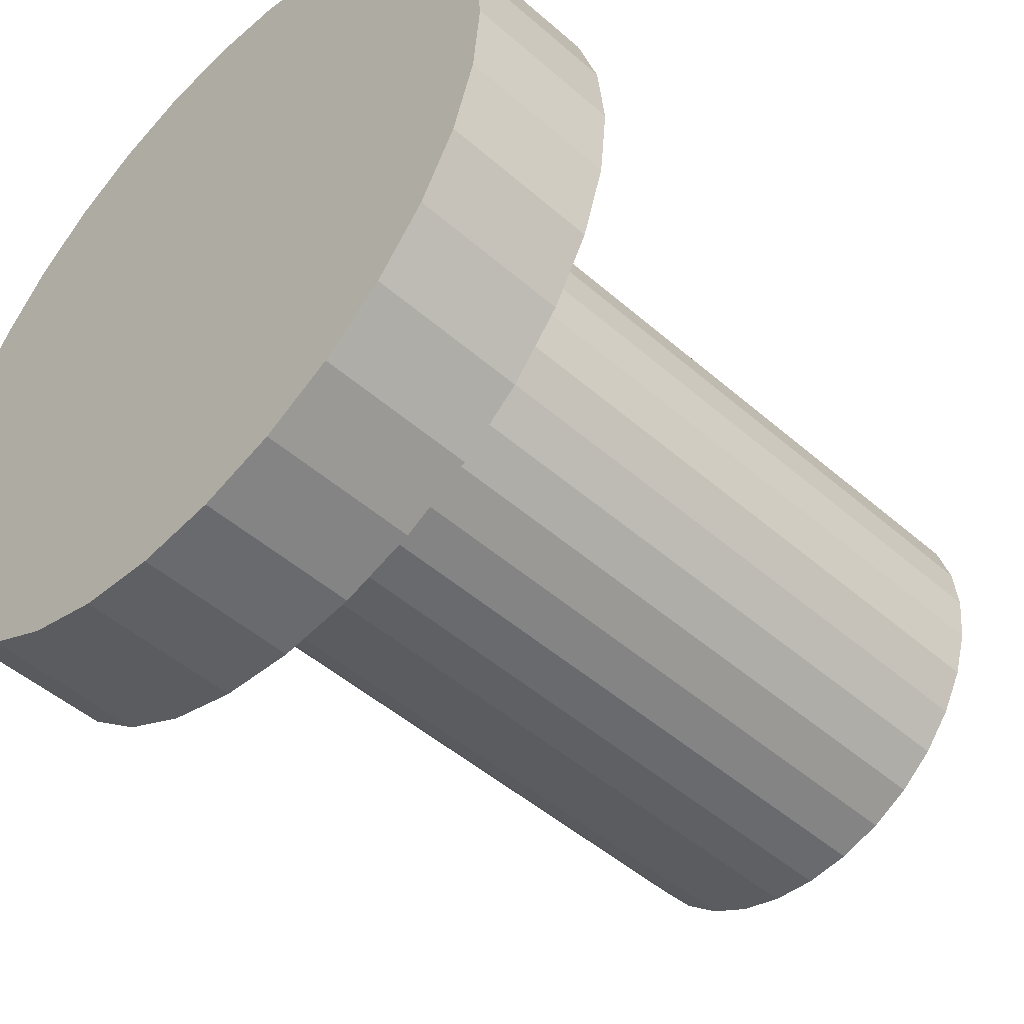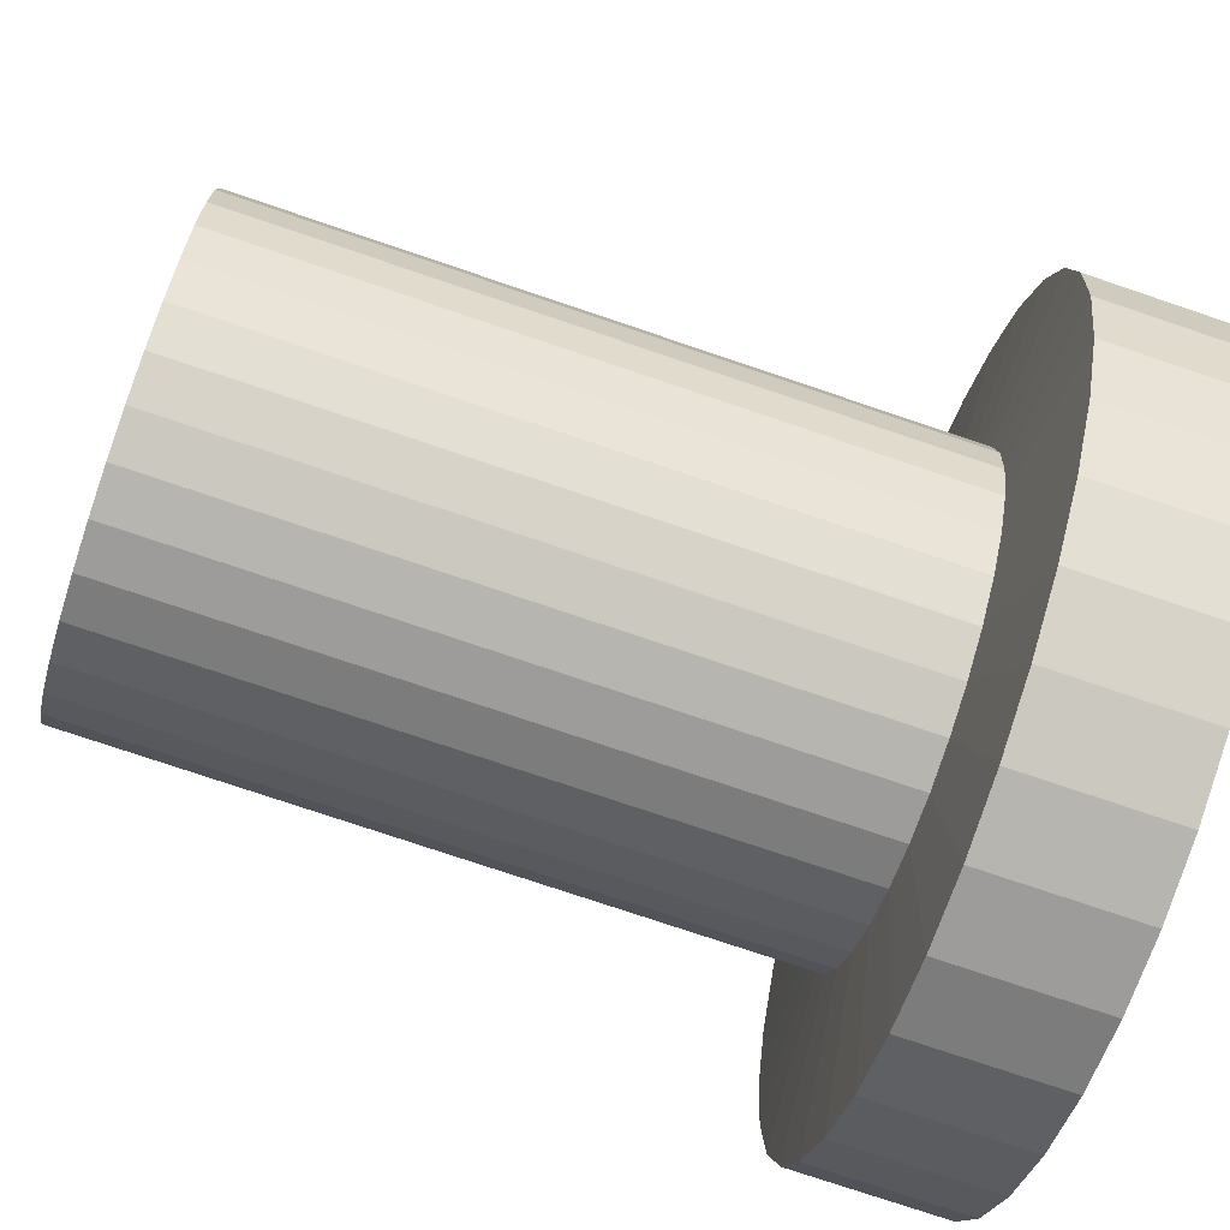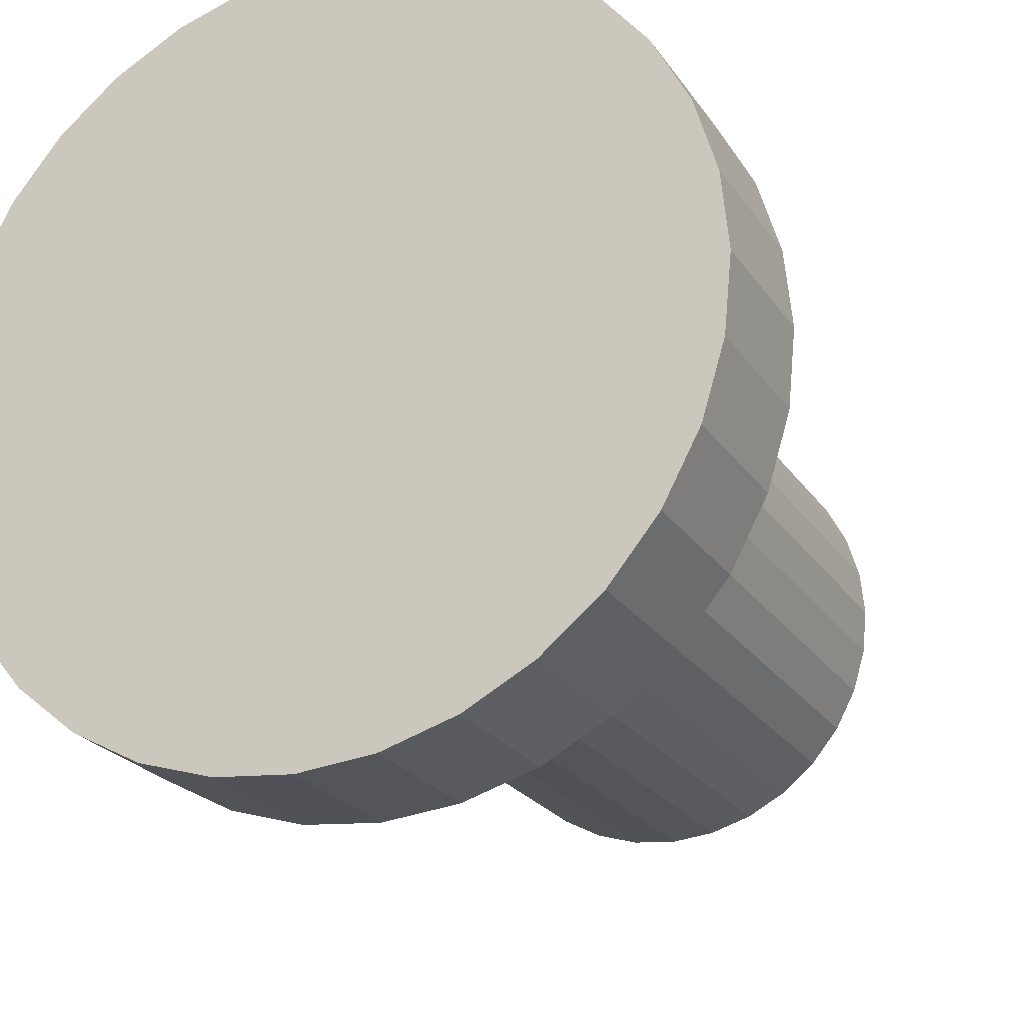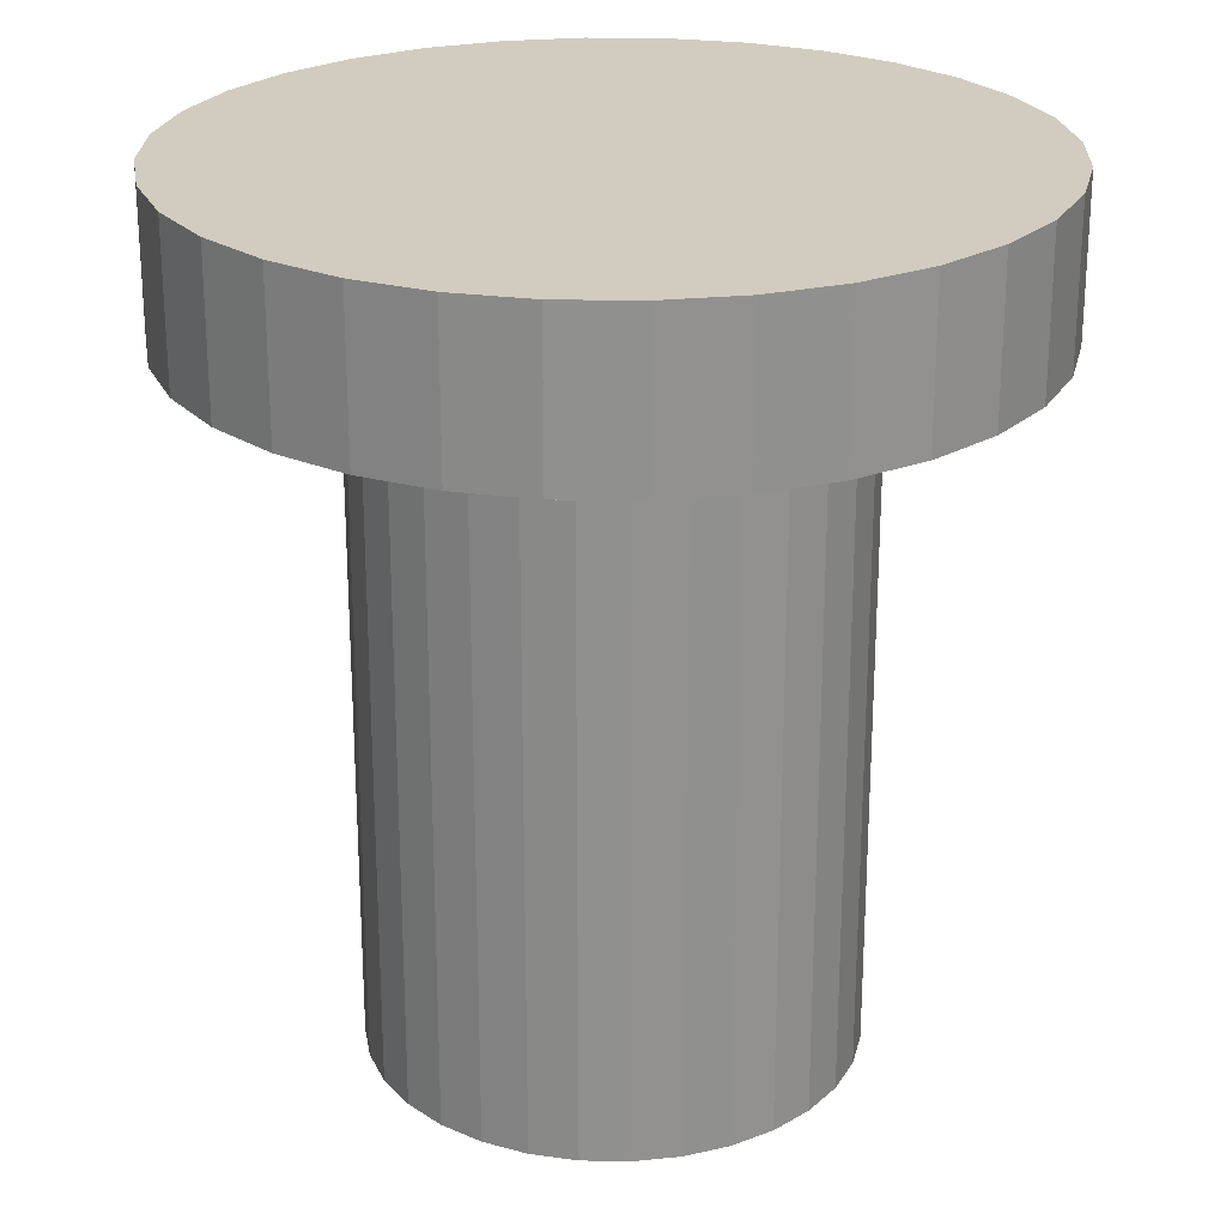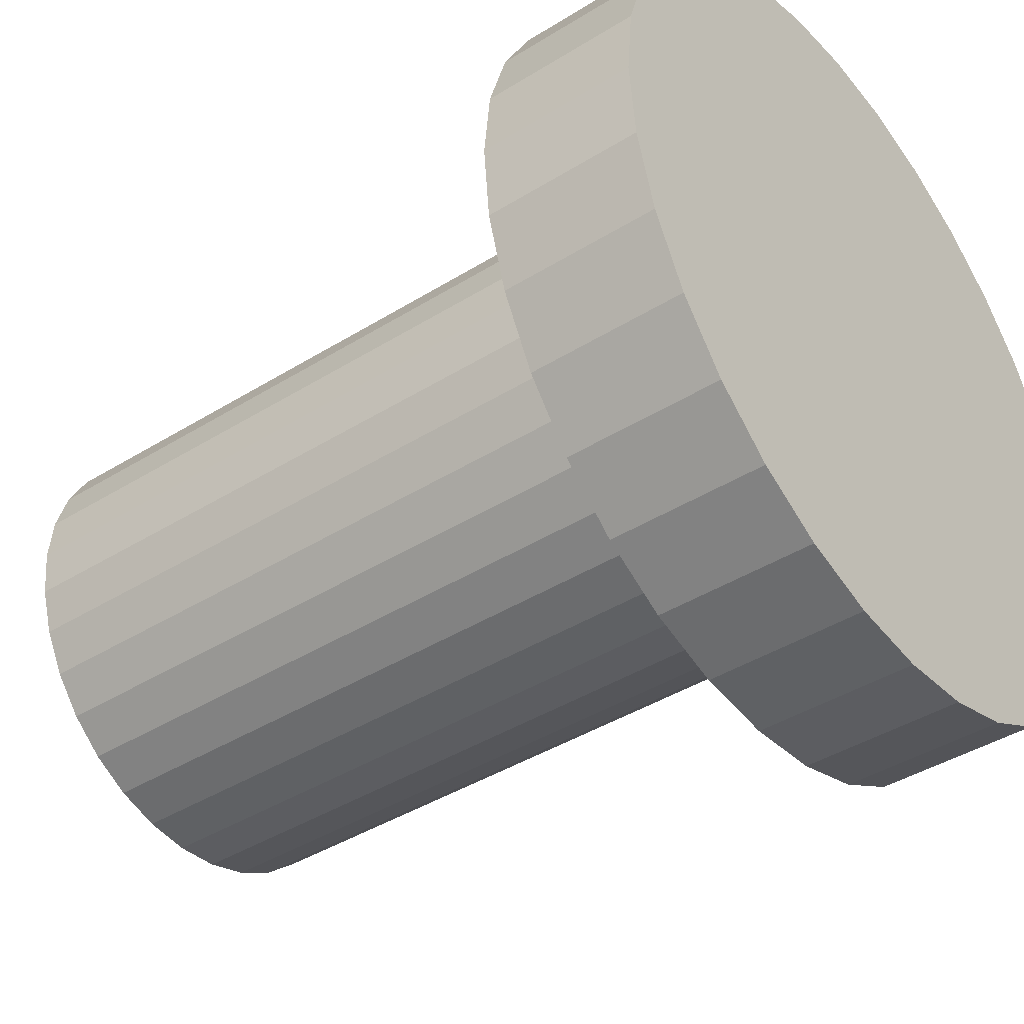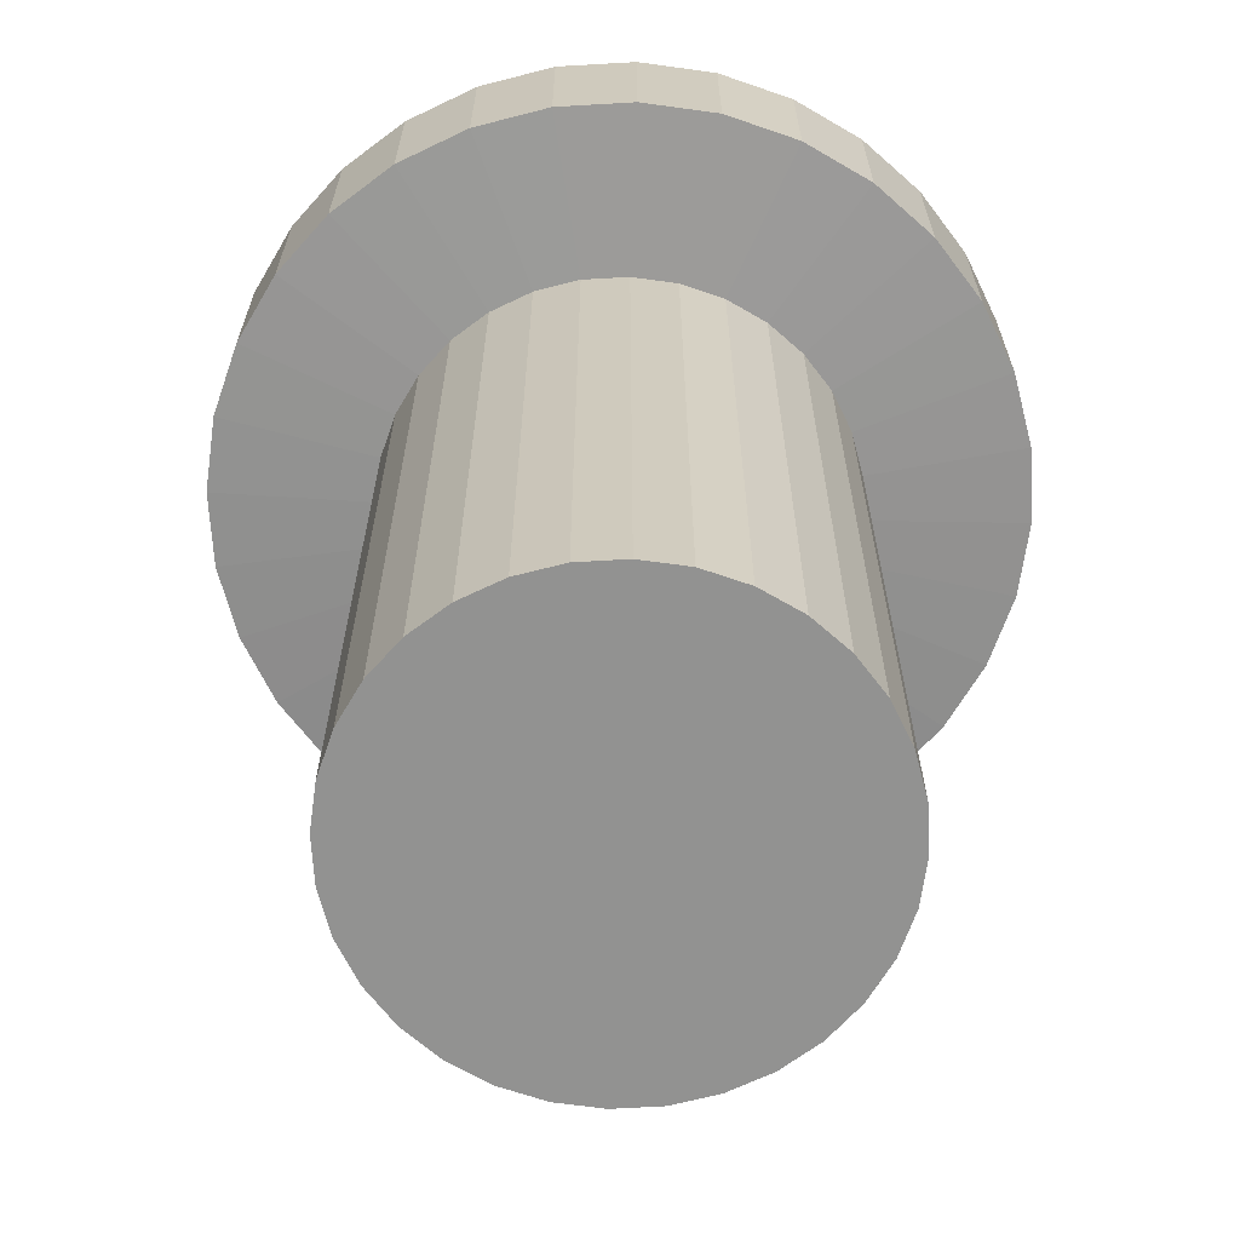
<metadata>
{"format":"obj","ext":"obj","renderer":"f3d","projection":"perspective","resolution":1024,"background":"white","views":[{"elev":-48.7,"azim":-134.1,"up":"+Z"},{"elev":-75.6,"azim":71.3,"up":"+Z"},{"elev":-23.0,"azim":-154.9,"up":"+Z"},{"elev":24.2,"azim":-71.4,"up":"+Y"},{"elev":-41.5,"azim":127.0,"up":"+Z"},{"elev":-66.3,"azim":155.2,"up":"+Y"}]}
</metadata>
<code>
o Pipe.153
v 1809 1301 -2127
v 1807 1301 -2126
v 1804 1301 -2126
v 1802 1301 -2124
v 1800 1301 -2123
v 1798 1301 -2121
v 1797 1301 -2118
v 1796 1301 -2116
v 1796 1301 -2113
v 1796 1301 -2111
v 1797 1301 -2108
v 1798 1301 -2106
v 1800 1301 -2104
v 1802 1301 -2102
v 1804 1301 -2101
v 1807 1301 -2100
v 1809 1301 -2100
v 1812 1301 -2100
v 1815 1301 -2101
v 1817 1301 -2102
v 1819 1301 -2104
v 1821 1301 -2106
v 1822 1301 -2108
v 1823 1301 -2111
v 1823 1301 -2113
v 1823 1301 -2116
v 1822 1301 -2118
v 1821 1301 -2121
v 1819 1301 -2123
v 1817 1301 -2124
v 1815 1301 -2126
v 1812 1301 -2126
v 1807 1301 -2126
v 1809 1301 -2127
v 1804 1301 -2126
v 1802 1301 -2124
v 1800 1301 -2123
v 1798 1301 -2121
v 1797 1301 -2118
v 1796 1301 -2116
v 1796 1301 -2113
v 1796 1301 -2111
v 1797 1301 -2108
v 1798 1301 -2106
v 1800 1301 -2104
v 1802 1301 -2102
v 1804 1301 -2101
v 1807 1301 -2100
v 1809 1301 -2100
v 1812 1301 -2100
v 1815 1301 -2101
v 1817 1301 -2102
v 1819 1301 -2104
v 1821 1301 -2106
v 1822 1301 -2108
v 1823 1301 -2111
v 1823 1301 -2113
v 1823 1301 -2116
v 1822 1301 -2118
v 1821 1301 -2121
v 1819 1301 -2123
v 1817 1301 -2124
v 1815 1301 -2126
v 1812 1301 -2126
v 1807 1340 -2126
v 1809 1340 -2127
v 1804 1340 -2126
v 1802 1340 -2124
v 1800 1340 -2123
v 1798 1340 -2121
v 1797 1340 -2118
v 1796 1340 -2116
v 1796 1340 -2113
v 1796 1340 -2111
v 1797 1340 -2108
v 1798 1340 -2106
v 1800 1340 -2104
v 1802 1340 -2102
v 1804 1340 -2101
v 1807 1340 -2100
v 1809 1340 -2100
v 1812 1340 -2100
v 1815 1340 -2101
v 1817 1340 -2102
v 1819 1340 -2104
v 1821 1340 -2106
v 1822 1340 -2108
v 1823 1340 -2111
v 1823 1340 -2113
v 1823 1340 -2116
v 1822 1340 -2118
v 1821 1340 -2121
v 1819 1340 -2123
v 1817 1340 -2124
v 1815 1340 -2126
v 1812 1340 -2126
v 1805 1340 -2135
v 1809 1340 -2136
v 1801 1340 -2134
v 1797 1340 -2132
v 1793 1340 -2129
v 1791 1340 -2126
v 1788 1340 -2122
v 1787 1340 -2118
v 1787 1340 -2113
v 1787 1340 -2109
v 1788 1340 -2105
v 1791 1340 -2101
v 1793 1340 -2097
v 1797 1340 -2094
v 1801 1340 -2092
v 1805 1340 -2091
v 1809 1340 -2091
v 1814 1340 -2091
v 1818 1340 -2092
v 1822 1340 -2094
v 1825 1340 -2097
v 1828 1340 -2101
v 1830 1340 -2105
v 1832 1340 -2109
v 1832 1340 -2113
v 1832 1340 -2118
v 1830 1340 -2122
v 1828 1340 -2126
v 1825 1340 -2129
v 1822 1340 -2132
v 1818 1340 -2134
v 1814 1340 -2135
v 1805 1349 -2135
v 1809 1349 -2136
v 1801 1349 -2134
v 1797 1349 -2132
v 1793 1349 -2129
v 1791 1349 -2126
v 1788 1349 -2122
v 1787 1349 -2118
v 1787 1349 -2113
v 1787 1349 -2109
v 1788 1349 -2105
v 1791 1349 -2101
v 1793 1349 -2097
v 1797 1349 -2094
v 1801 1349 -2092
v 1805 1349 -2091
v 1809 1349 -2091
v 1814 1349 -2091
v 1818 1349 -2092
v 1822 1349 -2094
v 1825 1349 -2097
v 1828 1349 -2101
v 1830 1349 -2105
v 1832 1349 -2109
v 1832 1349 -2113
v 1832 1349 -2118
v 1830 1349 -2122
v 1828 1349 -2126
v 1825 1349 -2129
v 1822 1349 -2132
v 1818 1349 -2134
v 1814 1349 -2135
f 19 11 3
f 40 71 39
f 26 59 58
f 13 46 45
f 27 60 59
f 14 47 46
f 1 33 34
f 28 61 60
f 15 48 47
f 2 35 33
f 29 62 61
f 16 49 48
f 3 36 35
f 30 63 62
f 17 50 49
f 4 37 36
f 31 64 63
f 18 51 50
f 5 38 37
f 32 34 64
f 19 52 51
f 6 39 38
f 20 53 52
f 7 40 39
f 21 54 53
f 8 41 40
f 22 55 54
f 9 42 41
f 23 56 55
f 10 43 42
f 24 57 56
f 11 44 43
f 25 58 57
f 12 45 44
f 74 107 106
f 54 85 53
f 41 72 40
f 55 86 54
f 42 73 41
f 56 87 55
f 43 74 42
f 57 88 56
f 44 75 43
f 58 89 57
f 45 76 44
f 59 90 58
f 46 77 45
f 60 91 59
f 47 78 46
f 33 66 34
f 61 92 60
f 48 79 47
f 35 65 33
f 62 93 61
f 49 80 48
f 36 67 35
f 63 94 62
f 50 81 49
f 37 68 36
f 64 95 63
f 51 82 50
f 38 69 37
f 34 96 64
f 52 83 51
f 39 70 38
f 53 84 52
f 114 145 113
f 89 120 88
f 75 108 107
f 90 121 89
f 77 108 76
f 91 122 90
f 77 110 109
f 92 123 91
f 78 111 110
f 65 98 66
f 93 124 92
f 80 111 79
f 67 97 65
f 94 125 93
f 80 113 112
f 67 100 99
f 95 126 94
f 82 113 81
f 69 100 68
f 96 127 95
f 82 115 114
f 69 102 101
f 66 128 96
f 84 115 83
f 71 102 70
f 85 116 84
f 71 104 103
f 85 118 117
f 72 105 104
f 87 118 86
f 73 106 105
f 88 119 87
f 145 153 130
f 101 132 100
f 128 159 127
f 115 146 114
f 102 133 101
f 98 160 128
f 116 147 115
f 103 134 102
f 117 148 116
f 104 135 103
f 118 149 117
f 105 136 104
f 119 150 118
f 106 137 105
f 120 151 119
f 107 138 106
f 121 152 120
f 108 139 107
f 122 153 121
f 109 140 108
f 123 154 122
f 110 141 109
f 124 155 123
f 111 142 110
f 97 130 98
f 125 156 124
f 112 143 111
f 99 129 97
f 126 157 125
f 113 144 112
f 100 131 99
f 127 158 126
f 3 2 1
f 1 32 31
f 31 30 29
f 29 28 27
f 27 26 25
f 25 24 23
f 23 22 21
f 21 20 19
f 19 18 17
f 17 16 15
f 15 14 13
f 13 12 11
f 11 10 9
f 9 8 7
f 7 6 5
f 5 4 3
f 3 1 31
f 31 29 27
f 27 25 23
f 23 21 19
f 19 17 15
f 15 13 11
f 11 9 7
f 7 5 3
f 3 31 27
f 27 23 19
f 19 15 11
f 11 7 3
f 3 27 19
f 40 72 71
f 26 27 59
f 13 14 46
f 27 28 60
f 14 15 47
f 1 2 33
f 28 29 61
f 15 16 48
f 2 3 35
f 29 30 62
f 16 17 49
f 3 4 36
f 30 31 63
f 17 18 50
f 4 5 37
f 31 32 64
f 18 19 51
f 5 6 38
f 32 1 34
f 19 20 52
f 6 7 39
f 20 21 53
f 7 8 40
f 21 22 54
f 8 9 41
f 22 23 55
f 9 10 42
f 23 24 56
f 10 11 43
f 24 25 57
f 11 12 44
f 25 26 58
f 12 13 45
f 74 75 107
f 54 86 85
f 41 73 72
f 55 87 86
f 42 74 73
f 56 88 87
f 43 75 74
f 57 89 88
f 44 76 75
f 58 90 89
f 45 77 76
f 59 91 90
f 46 78 77
f 60 92 91
f 47 79 78
f 33 65 66
f 61 93 92
f 48 80 79
f 35 67 65
f 62 94 93
f 49 81 80
f 36 68 67
f 63 95 94
f 50 82 81
f 37 69 68
f 64 96 95
f 51 83 82
f 38 70 69
f 34 66 96
f 52 84 83
f 39 71 70
f 53 85 84
f 114 146 145
f 89 121 120
f 75 76 108
f 90 122 121
f 77 109 108
f 91 123 122
f 77 78 110
f 92 124 123
f 78 79 111
f 65 97 98
f 93 125 124
f 80 112 111
f 67 99 97
f 94 126 125
f 80 81 113
f 67 68 100
f 95 127 126
f 82 114 113
f 69 101 100
f 96 128 127
f 82 83 115
f 69 70 102
f 66 98 128
f 84 116 115
f 71 103 102
f 85 117 116
f 71 72 104
f 85 86 118
f 72 73 105
f 87 119 118
f 73 74 106
f 88 120 119
f 130 129 131
f 131 132 133
f 133 134 135
f 135 136 137
f 137 138 139
f 139 140 141
f 141 142 143
f 143 144 145
f 145 146 147
f 147 148 149
f 149 150 151
f 151 152 153
f 153 154 155
f 155 156 157
f 157 158 159
f 159 160 130
f 130 131 133
f 133 135 137
f 137 139 141
f 141 143 145
f 145 147 149
f 149 151 153
f 153 155 157
f 157 159 130
f 130 133 137
f 137 141 145
f 145 149 153
f 153 157 130
f 130 137 145
f 101 133 132
f 128 160 159
f 115 147 146
f 102 134 133
f 98 130 160
f 116 148 147
f 103 135 134
f 117 149 148
f 104 136 135
f 118 150 149
f 105 137 136
f 119 151 150
f 106 138 137
f 120 152 151
f 107 139 138
f 121 153 152
f 108 140 139
f 122 154 153
f 109 141 140
f 123 155 154
f 110 142 141
f 124 156 155
f 111 143 142
f 97 129 130
f 125 157 156
f 112 144 143
f 99 131 129
f 126 158 157
f 113 145 144
f 100 132 131
f 127 159 158

</code>
